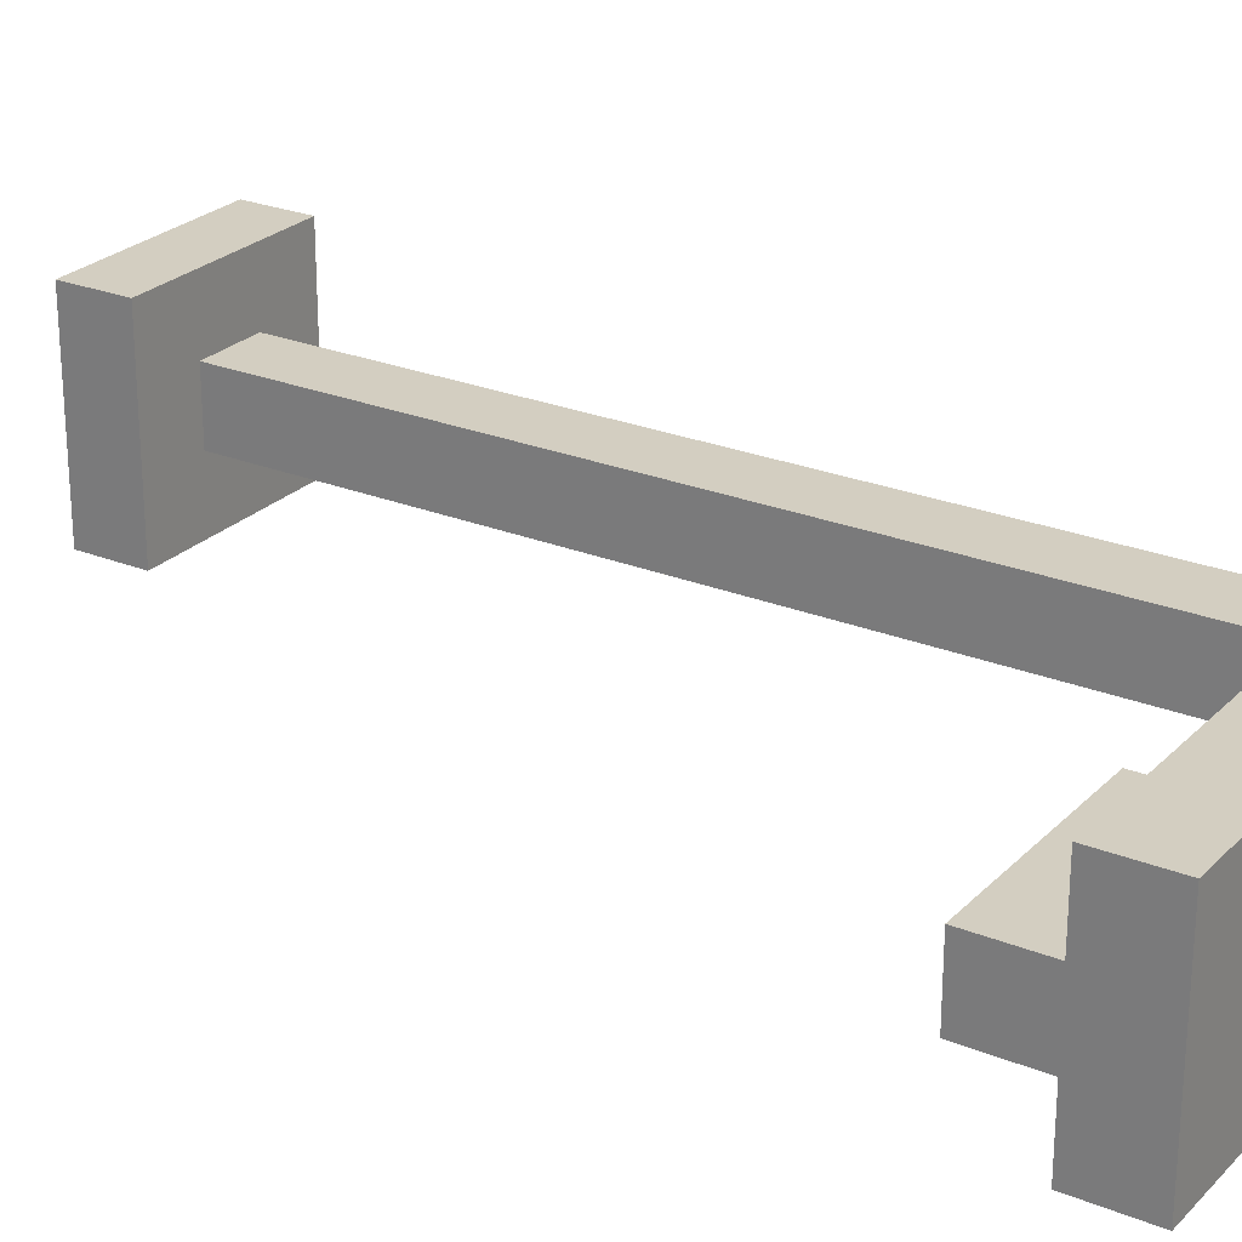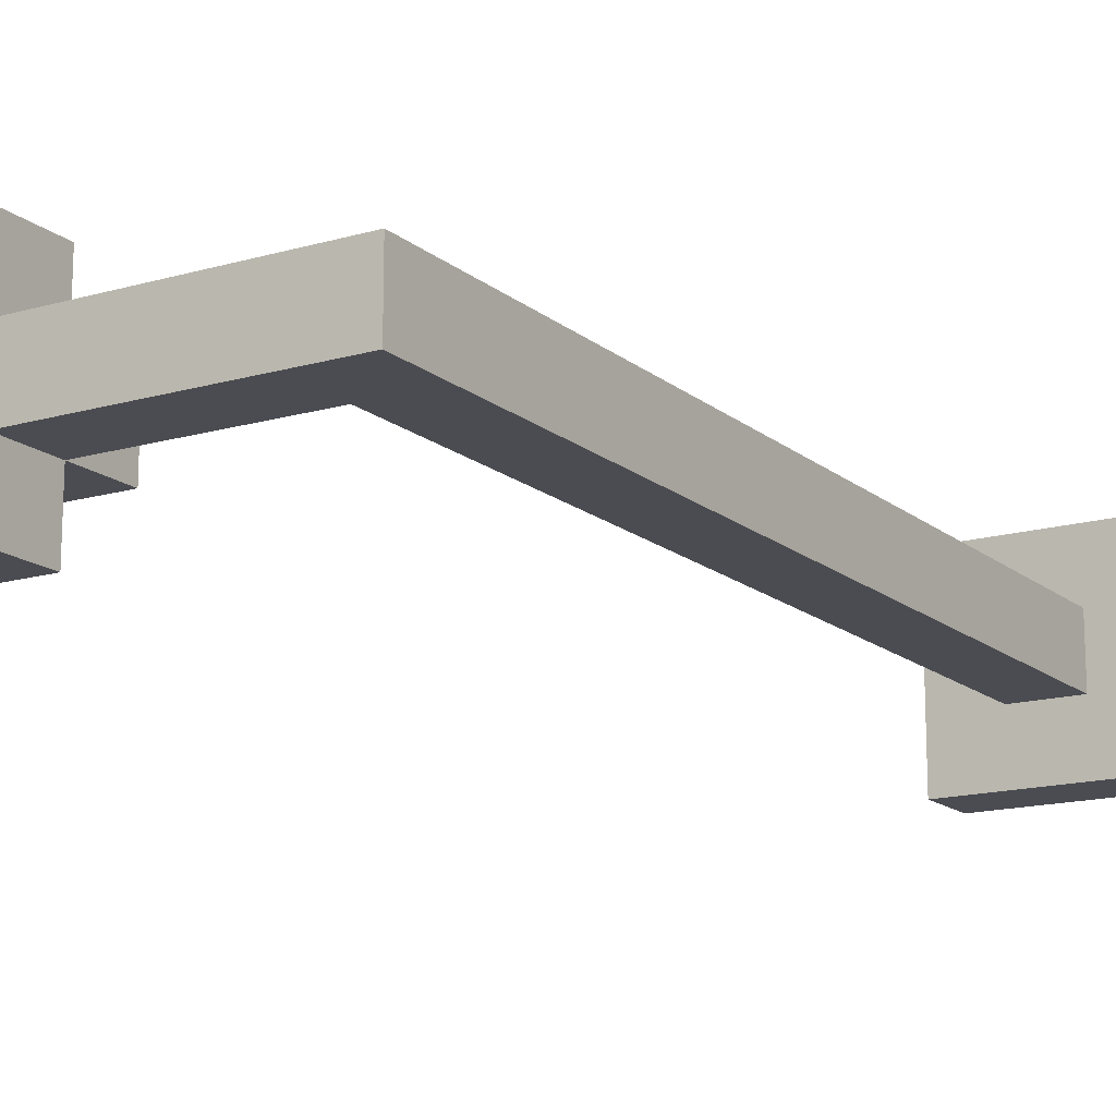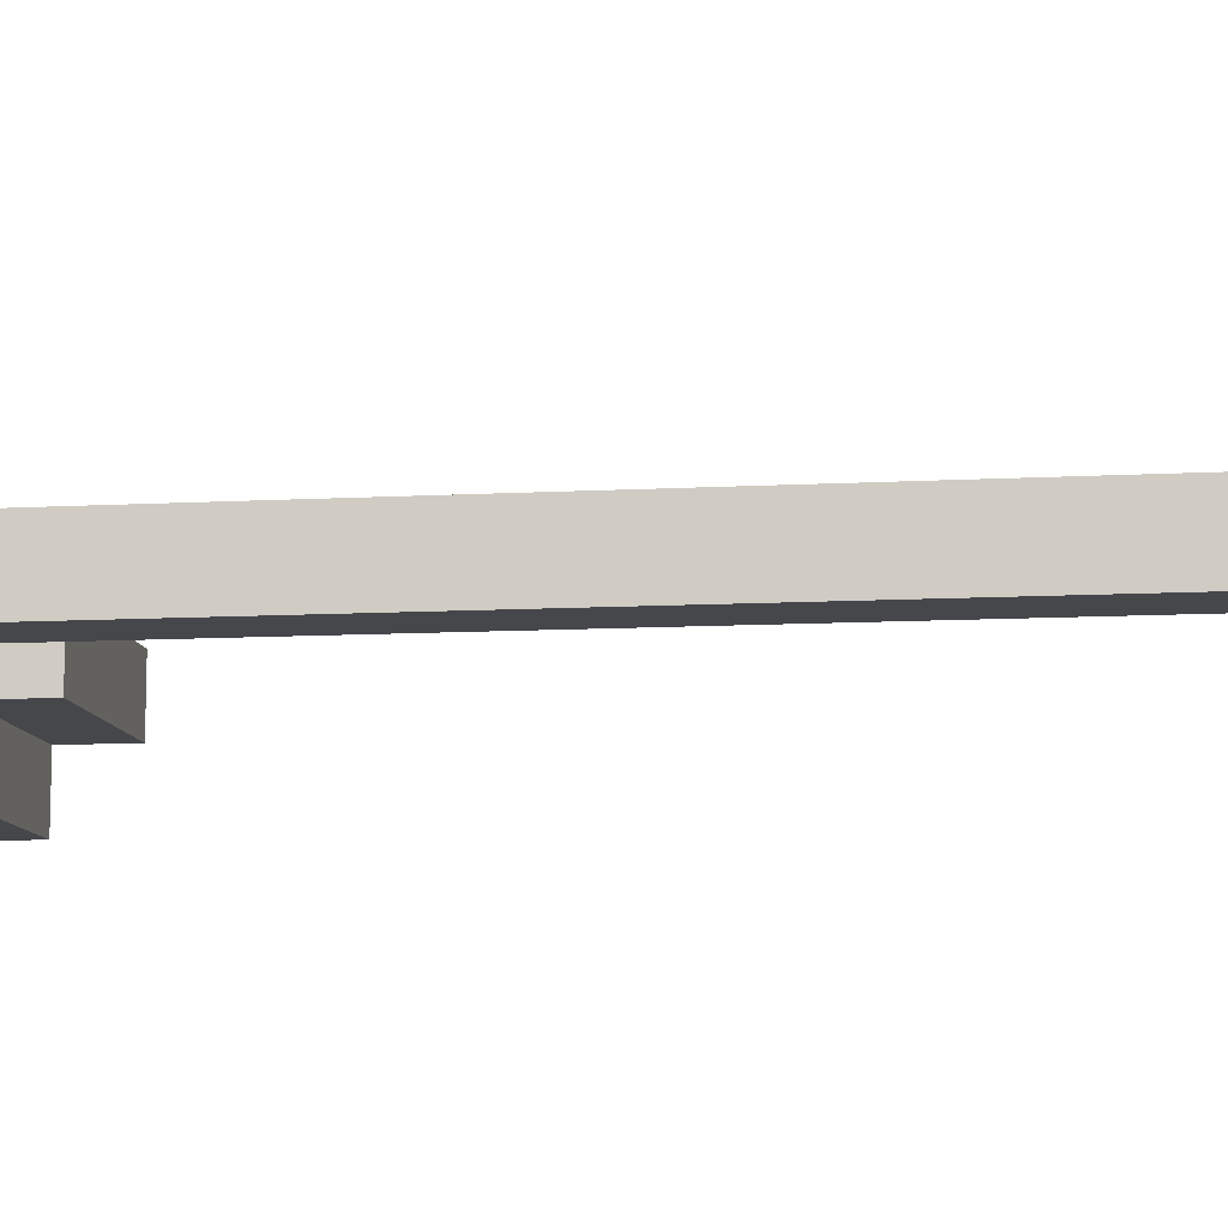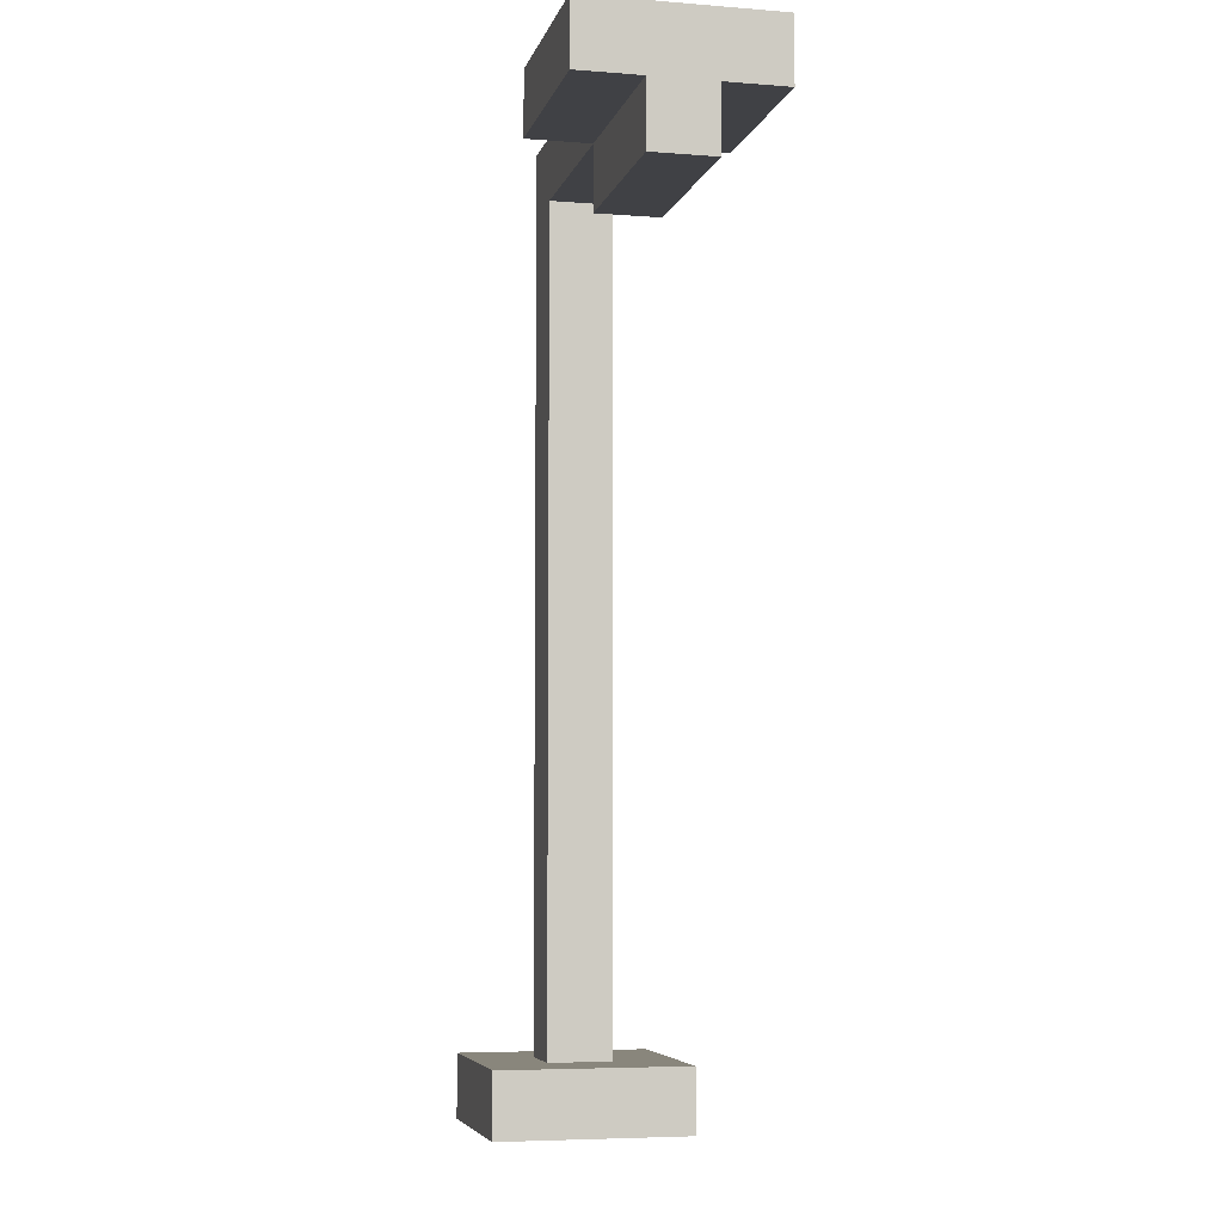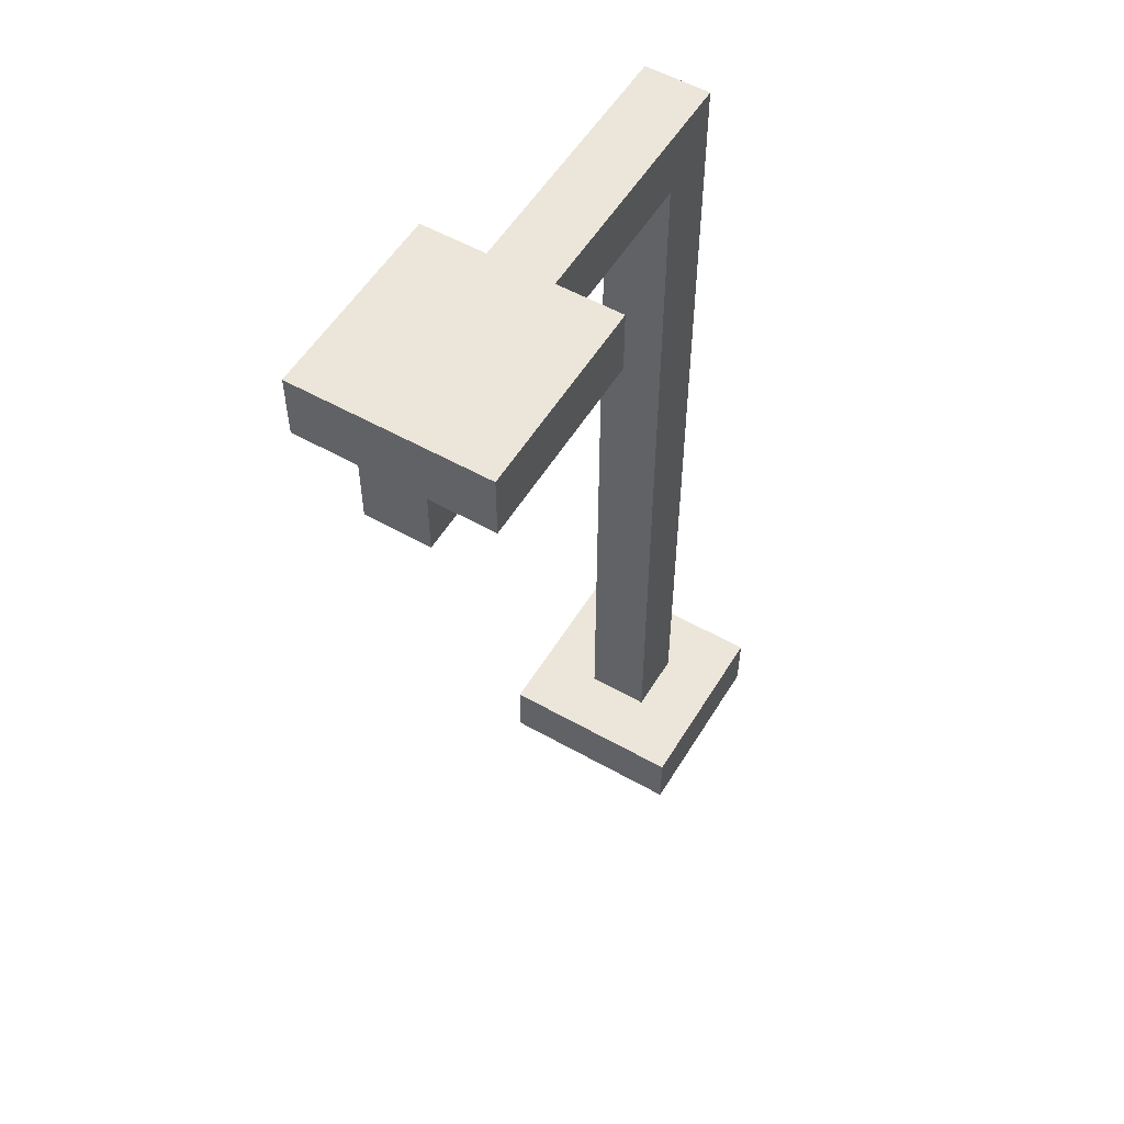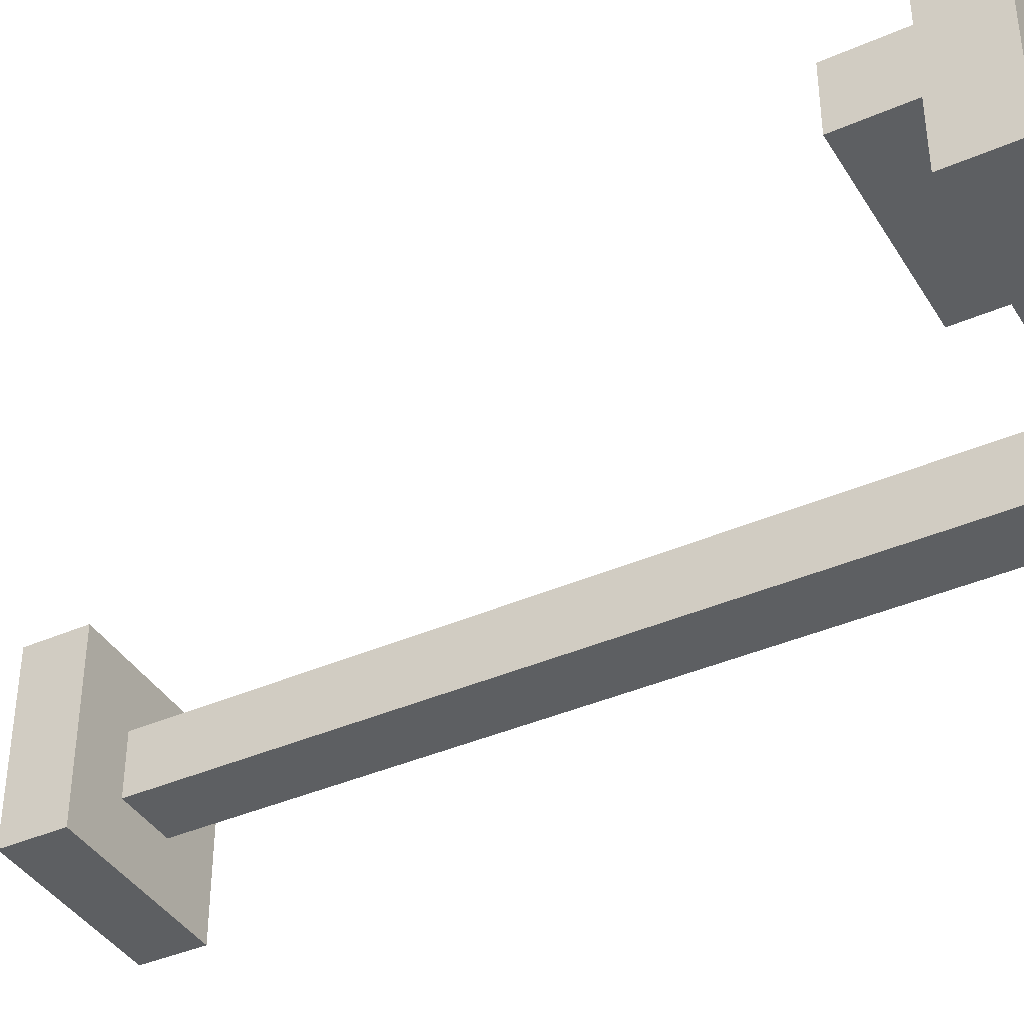
<metadata>
{"format":"obj","ext":"obj","renderer":"f3d","projection":"perspective","resolution":1024,"background":"white","views":[{"elev":25.3,"azim":123.1,"up":"+Z"},{"elev":-15.3,"azim":-148.5,"up":"+Z"},{"elev":-10.5,"azim":-82.2,"up":"+Z"},{"elev":-5.8,"azim":76.6,"up":"+Y"},{"elev":54.6,"azim":120.9,"up":"+Y"},{"elev":-39.6,"azim":118.6,"up":"+Z"}]}
</metadata>
<code>
o
v -0.4 -0.75 0.15
v -0.4 -0.75 -0.15
v -0.4 -0.65 0.15
v -0.4 -0.65 -0.15
v -0.3 -0.65 0.05
v -0.3 -0.65 -0.05
v -0.3 0.75 0.05
v -0.3 0.75 -0.05
v 0.1 0.55 0.05
v 0.1 0.55 -0.05
v 0.1 0.65 0.15
v 0.1 0.65 0.05
v 0.1 0.65 -0.05
v 0.1 0.65 -0.15
v 0.1 0.75 0.15
v 0.1 0.75 0.05
v 0.1 0.75 -0.05
v 0.1 0.75 -0.15
v -0.2 -0.65 0.05
v -0.2 -0.65 -0.05
v -0.2 0.65 0.05
v -0.2 0.65 -0.05
v -0.1 -0.75 0.15
v -0.1 -0.75 -0.15
v -0.1 -0.65 0.15
v -0.1 -0.65 -0.15
v 0.4 0.55 0.05
v 0.4 0.55 -0.05
v 0.4 0.65 0.15
v 0.4 0.65 0.05
v 0.4 0.65 -0.05
v 0.4 0.65 -0.15
v 0.4 0.75 0.15
v 0.4 0.75 -0.15
v -0.4 -0.75 0.15
v -0.4 -0.65 0.15
v -0.1 -0.75 0.15
v -0.1 -0.65 0.15
v 0.1 0.65 0.15
v 0.1 0.75 0.15
v 0.4 0.65 0.15
v 0.4 0.75 0.15
v -0.3 -0.65 0.05
v -0.3 0.75 0.05
v -0.2 -0.65 0.05
v -0.2 0.65 0.05
v 0.1 0.55 0.05
v 0.1 0.65 0.05
v 0.1 0.75 0.05
v 0.4 0.55 0.05
v 0.4 0.65 0.05
v -0.3 -0.65 -0.05
v -0.3 0.75 -0.05
v -0.2 -0.65 -0.05
v -0.2 0.65 -0.05
v 0.1 0.55 -0.05
v 0.1 0.65 -0.05
v 0.1 0.75 -0.05
v 0.4 0.55 -0.05
v 0.4 0.65 -0.05
v -0.4 -0.75 -0.15
v -0.4 -0.65 -0.15
v -0.1 -0.75 -0.15
v -0.1 -0.65 -0.15
v 0.1 0.65 -0.15
v 0.1 0.75 -0.15
v 0.4 0.65 -0.15
v 0.4 0.75 -0.15
v -0.4 -0.75 0.15
v -0.1 -0.75 0.15
v -0.4 -0.75 -0.15
v -0.1 -0.75 -0.15
v 0.1 0.55 0.05
v 0.4 0.55 0.05
v 0.1 0.55 -0.05
v 0.4 0.55 -0.05
v 0.1 0.65 0.15
v 0.4 0.65 0.15
v -0.2 0.65 0.05
v 0.1 0.65 0.05
v 0.4 0.65 0.05
v -0.2 0.65 -0.05
v 0.1 0.65 -0.05
v 0.4 0.65 -0.05
v 0.1 0.65 -0.15
v 0.4 0.65 -0.15
v -0.4 -0.65 0.15
v -0.1 -0.65 0.15
v -0.3 -0.65 0.05
v -0.2 -0.65 0.05
v -0.3 -0.65 -0.05
v -0.2 -0.65 -0.05
v -0.4 -0.65 -0.15
v -0.1 -0.65 -0.15
v 0.1 0.75 0.15
v 0.4 0.75 0.15
v -0.3 0.75 0.05
v 0.1 0.75 0.05
v -0.3 0.75 -0.05
v 0.1 0.75 -0.05
v 0.1 0.75 -0.15
v 0.4 0.75 -0.15
f 3 2 1
f 4 2 3
f 7 6 5
f 8 6 7
f 12 10 9
f 13 10 12
f 15 12 11
f 16 12 15
f 17 14 13
f 18 14 17
f 19 20 21
f 21 20 22
f 23 24 25
f 25 24 26
f 27 28 30
f 30 28 31
f 29 30 33
f 31 32 33
f 30 31 33
f 33 32 34
f 37 36 35
f 38 36 37
f 41 40 39
f 42 40 41
f 45 44 43
f 46 44 45
f 48 44 46
f 49 44 48
f 50 48 47
f 51 48 50
f 52 53 54
f 54 53 55
f 55 53 57
f 57 53 58
f 56 57 59
f 59 57 60
f 61 62 63
f 63 62 64
f 65 66 67
f 67 66 68
f 71 70 69
f 72 70 71
f 75 74 73
f 76 74 75
f 80 78 77
f 81 78 80
f 82 80 79
f 83 80 82
f 85 84 83
f 86 84 85
f 87 88 89
f 89 88 90
f 87 89 91
f 90 88 92
f 87 91 93
f 91 92 93
f 92 88 94
f 93 92 94
f 95 96 98
f 97 98 99
f 98 96 100
f 99 98 100
f 100 96 101
f 101 96 102

</code>
